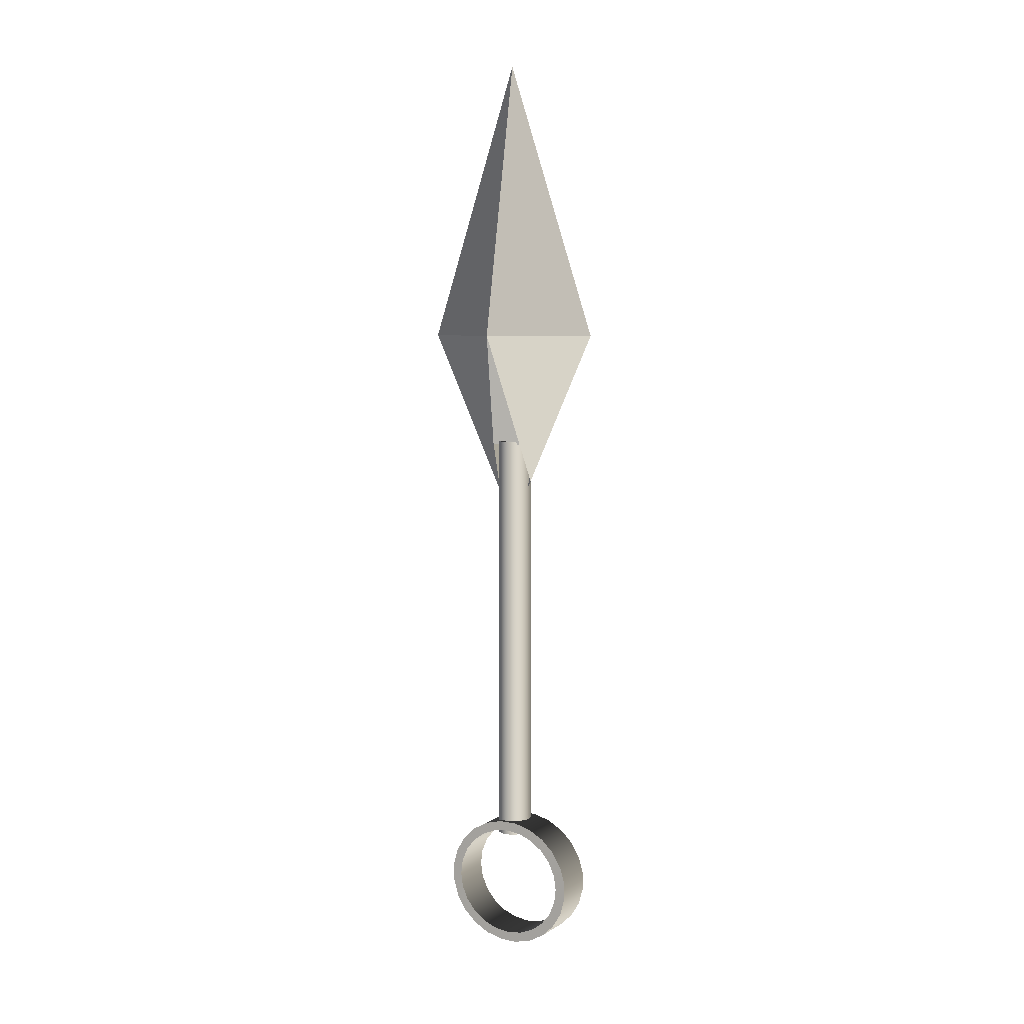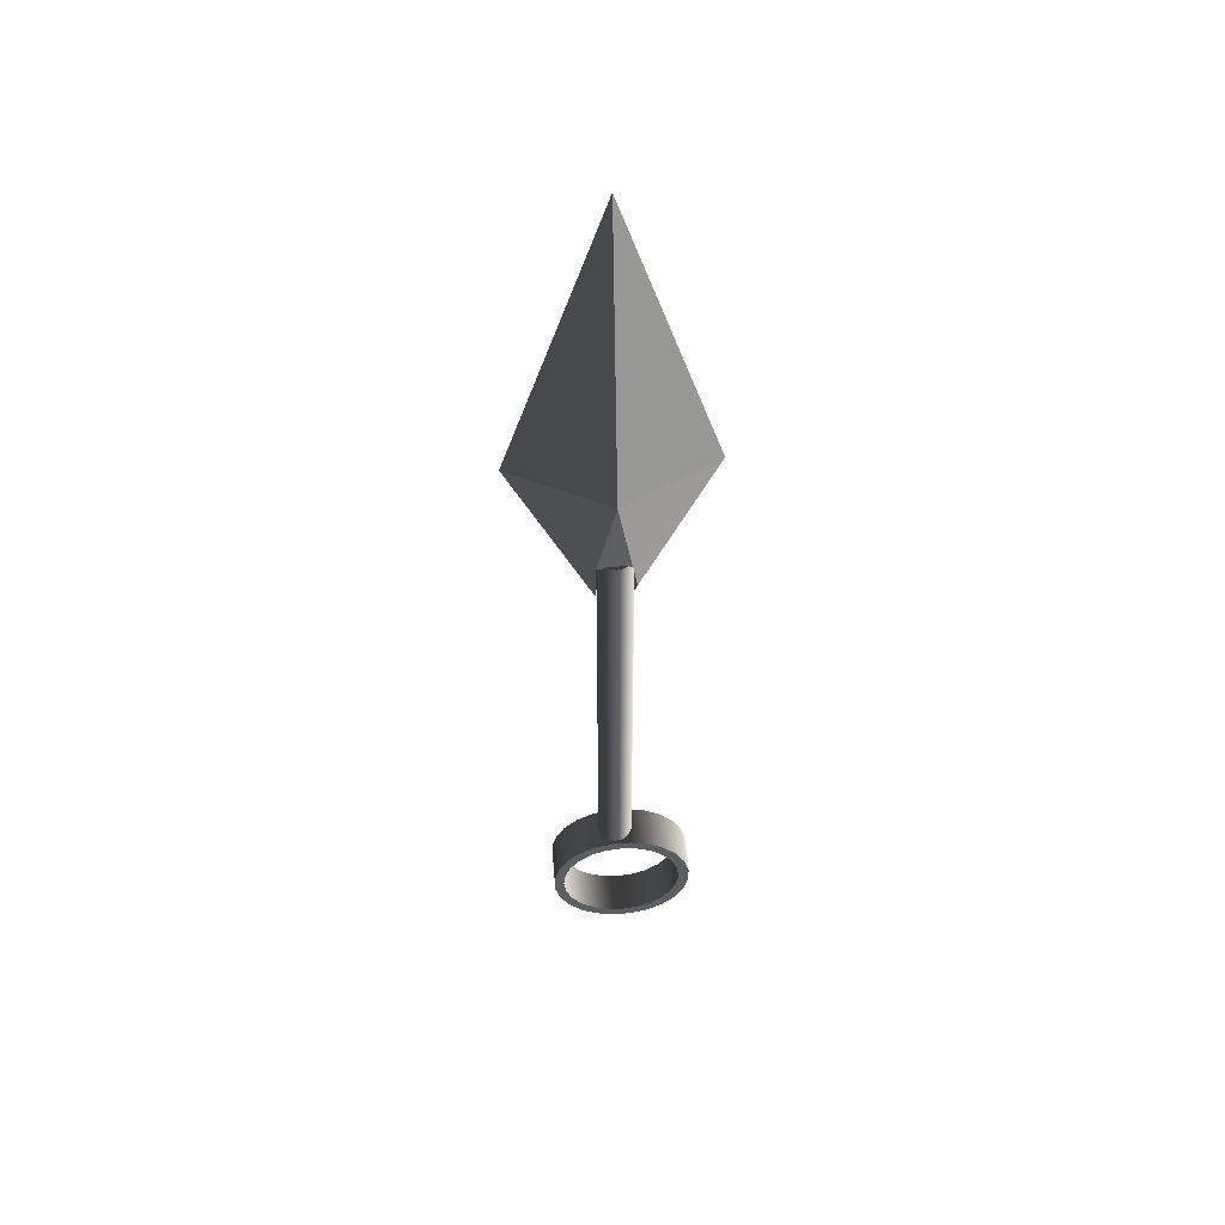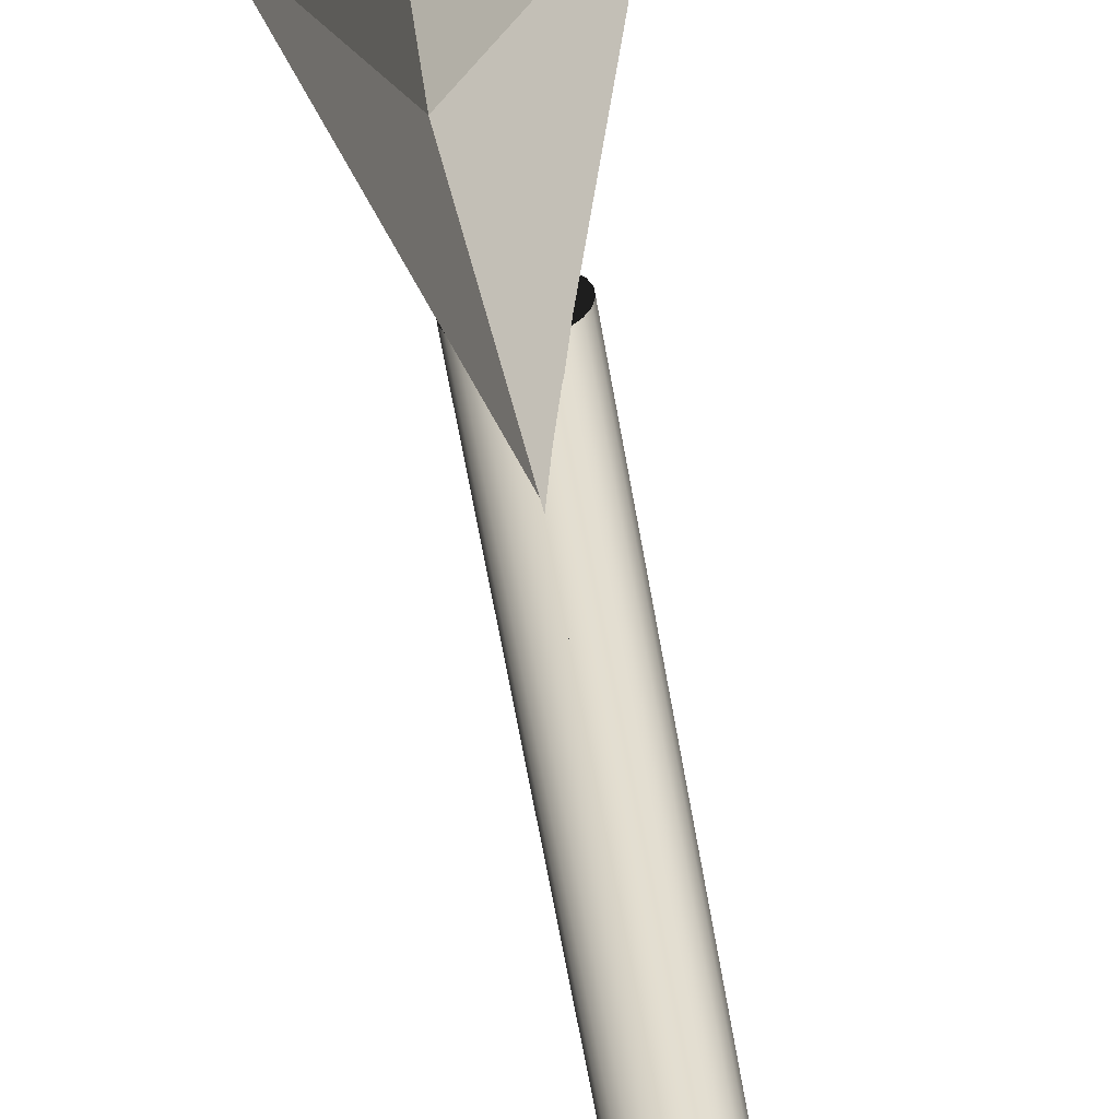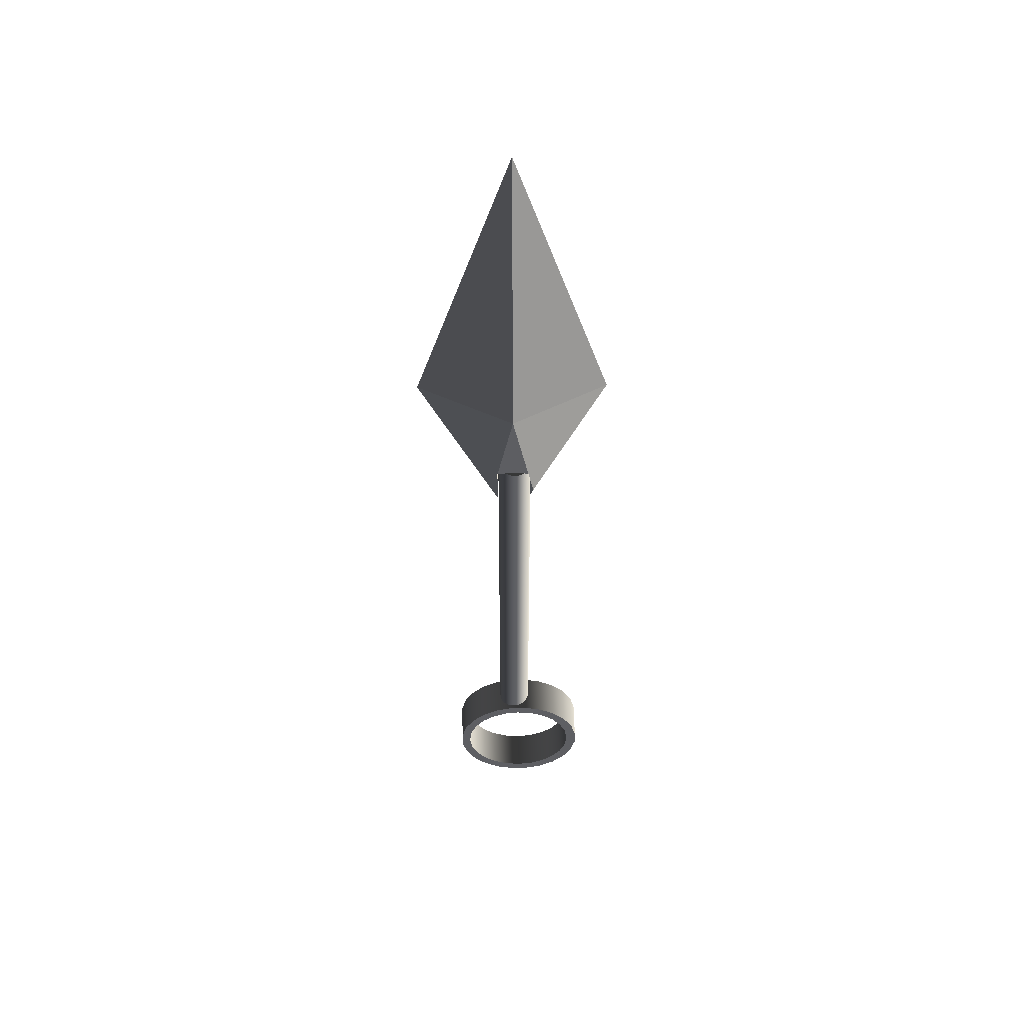
<metadata>
{"format":"obj","ext":"obj","renderer":"f3d","projection":"perspective","resolution":1024,"background":"white","views":[{"elev":6.4,"azim":-59.4,"up":"+Z"},{"elev":49.4,"azim":-94.7,"up":"+Z"},{"elev":-54.7,"azim":9.0,"up":"+Y"},{"elev":48.7,"azim":-91.1,"up":"+Z"}]}
</metadata>
<code>
v 0.000173 -0.02321 0.0465
v 0.000173 0.02321 0.0465
v 0.000173 0 0.1153
v 0.000173 -0 0.0465
v -0.01269 -0 0.0465
v 0.01269 -0 0.0465
v 0.000173 0.009239 0.0171
v -0.003126 -0.004144 0.01819
v 0.003909 -0.00391 0.01979
v -0.003126 0.003803 0.01819
v 0.003909 0.003588 0.01979
v 0.000173 -0.009614 0.01715
v -0.003126 -0.000171 0.01819
v 0.003909 -0 0.01979
v 0.000173 0.003663 0.005372
v 0.000173 -0.005574 0.008425
v 0.000173 -0.004787 0.006726
v -0.000646 0.003405 0.01891
v 0.00182 0.003309 0.01891
v 0.000594 0.003498 0.01891
v -0.001816 0.003035 0.01891
v 0.000594 0.003498 -0.08643
v -0.000646 0.003405 -0.08643
v -0.001816 0.003035 -0.08643
v 0.002948 0.002851 0.01891
v 0.00182 0.003309 -0.08643
v -0.002836 0.002415 -0.08643
v -0.002836 0.002415 0.01891
v 0.002948 0.002851 -0.08643
v 0.0039 0.002154 0.01891
v -0.003637 0.001586 0.01891
v 0.0039 0.002154 -0.08643
v -0.003637 0.001586 -0.08643
v 0.004614 0.001267 0.01891
v -0.004164 0.000606 0.01891
v 0.004614 0.001267 -0.08643
v -0.004164 0.000606 -0.08643
v 0.005038 0.00025 0.01891
v 0.005038 0.00025 -0.08643
v -0.004382 -0.00046 0.01891
v -0.004382 -0.00046 -0.08643
v 0.005146 -0.000829 0.01891
v 0.005146 -0.000829 -0.08643
v -0.004274 -0.001538 0.01891
v -0.004274 -0.001538 -0.08643
v 0.004929 -0.001894 0.01891
v 0.004929 -0.001894 -0.08643
v -0.003849 -0.002556 0.01891
v -0.003849 -0.002556 -0.08643
v 0.004402 -0.002875 0.01891
v 0.004402 -0.002875 -0.08643
v -0.003136 -0.003443 0.01891
v -0.003136 -0.003443 -0.08643
v 0.003601 -0.003704 0.01891
v 0.003601 -0.003704 -0.08643
v -0.002183 -0.004139 -0.08643
v -0.002183 -0.004139 0.01891
v 0.00258 -0.004324 0.01891
v -0.001056 -0.004598 -0.08643
v 0.00258 -0.004324 -0.08643
v -0.001056 -0.004598 0.01891
v 0.00141 -0.004693 0.01891
v 0.00017 -0.004786 -0.08643
v 0.00141 -0.004693 -0.08643
v 0.00017 -0.004786 0.01891
v 0.00017 -0.004786 0.001469
v 0.004987 -0.008489 -0.08382
v 0.004987 0.000387 -0.08275
v 0.004987 -0.004125 -0.08273
v 0.004987 0.00474 -0.08388
v -0.005326 -0.004125 -0.08273
v -0.005326 -0.008489 -0.08382
v 0.004987 -0.01241 -0.08594
v -0.005326 0.000387 -0.08275
v -0.005326 -0.01241 -0.08594
v 0.004987 -0.001696 -0.08502
v -0.005326 0.00474 -0.08388
v -0.005326 -0.01561 -0.08896
v 0.004987 -0.005509 -0.08547
v 0.004987 0.008636 -0.08604
v -0.005326 -0.001696 -0.08502
v 0.004987 -0.01561 -0.08896
v -0.005326 -0.00907 -0.08684
v 0.004987 -0.00907 -0.08684
v 0.004987 0.002109 -0.08552
v -0.005326 0.008636 -0.08604
v -0.005326 -0.005509 -0.08547
v 0.004987 -0.01789 -0.09267
v -0.005326 -0.01214 -0.08904
v -0.005326 0.002109 -0.08552
v 0.004987 0.005648 -0.08695
v 0.004987 0.01181 -0.08909
v -0.005326 -0.01789 -0.09267
v 0.004987 -0.01214 -0.08904
v -0.005326 0.005648 -0.08695
v -0.005326 0.01181 -0.08909
v 0.004987 -0.01908 -0.09681
v 0.004987 -0.0145 -0.09192
v -0.005326 -0.0145 -0.09192
v -0.005326 0.008678 -0.08919
v 0.004987 0.008678 -0.08919
v -0.005326 0.01405 -0.09281
v -0.005326 -0.01908 -0.09681
v 0.004987 -0.016 -0.09529
v -0.005326 -0.016 -0.09529
v 0.004987 0.01405 -0.09281
v 0.004987 -0.0191 -0.1011
v 0.004987 -0.01653 -0.0989
v 0.004987 0.01099 -0.09211
v -0.005326 0.0152 -0.09696
v -0.005326 0.01099 -0.09211
v -0.005326 -0.01653 -0.0989
v -0.005326 -0.0191 -0.1011
v 0.004987 0.01244 -0.09549
v 0.004987 0.0152 -0.09696
v -0.005326 0.01244 -0.09549
v 0.004987 -0.01795 -0.1052
v 0.004987 -0.01605 -0.1025
v -0.005326 -0.01605 -0.1025
v -0.005326 0.01517 -0.1013
v -0.005326 0.01291 -0.09912
v -0.005326 -0.01795 -0.1052
v 0.004987 0.01291 -0.09912
v 0.004987 0.01517 -0.1013
v 0.004987 -0.01571 -0.109
v 0.004987 -0.01461 -0.1059
v -0.005326 -0.01461 -0.1059
v -0.005326 0.01399 -0.1054
v -0.005326 0.01238 -0.1027
v 0.004987 0.01238 -0.1027
v -0.005326 -0.01571 -0.109
v 0.004987 0.01399 -0.1054
v -0.005326 -0.01254 -0.112
v 0.004987 -0.01229 -0.1088
v -0.005326 -0.01229 -0.1088
v -0.005326 0.01171 -0.1091
v -0.005326 0.01088 -0.1061
v 0.004987 0.01088 -0.1061
v 0.004987 -0.01254 -0.112
v -0.005326 -0.009264 -0.1111
v 0.004987 -0.009264 -0.1111
v 0.004987 0.01171 -0.1091
v -0.005326 -0.008641 -0.1142
v -0.005326 -0.005725 -0.1125
v 0.004987 0.008506 -0.1121
v -0.005326 0.00852 -0.109
v 0.004987 0.00852 -0.109
v 0.004987 -0.008641 -0.1142
v 0.004987 -0.005725 -0.1125
v -0.005326 0.008506 -0.1121
v 0.004987 0.005454 -0.1112
v -0.005326 0.005454 -0.1112
v -0.005326 -0.004289 -0.1153
v -0.005326 -0.00192 -0.113
v 0.004987 -0.00192 -0.113
v 0.004987 0.004587 -0.1142
v 0.004987 0.001894 -0.1126
v 0.004987 -0.004289 -0.1153
v -0.005326 0.004587 -0.1142
v -0.005326 0.001894 -0.1126
v -0.005326 0.000223 -0.1153
v 0.004987 0.000223 -0.1153
g mesh1_mesh1-geometry
f 1 2 3
f 2 1 4
f 3 2 1
f 4 1 2
f 2 3 5
f 6 3 2
f 5 3 1
f 1 3 6
f 1 5 4
f 4 5 1
f 1 4 6
f 6 4 1
f 5 2 4
f 4 2 5
f 4 2 6
f 6 2 4
f 5 3 4
f 4 3 5
f 2 5 7
f 3 6 4
f 4 6 3
f 7 6 2
f 5 1 8
f 9 1 6
f 4 10 5
f 5 10 4
f 4 8 5
f 5 8 4
f 11 4 6
f 6 4 11
f 9 4 6
f 6 4 9
f 10 7 5
f 6 7 11
f 12 8 1
f 13 5 8
f 1 9 12
f 9 6 14
f 4 11 10
f 10 11 4
f 10 5 13
f 4 9 8
f 8 9 4
f 14 6 11
f 11 7 10
f 10 7 11
f 7 10 15
f 15 11 7
f 12 8 9
f 9 8 12
f 8 12 16
f 9 13 8
f 8 13 9
f 9 16 12
f 14 13 9
f 9 13 14
f 13 11 10
f 10 11 13
f 10 11 15
f 15 11 10
f 11 13 14
f 14 13 11
f 16 9 17
g mesh1_mesh1-geometry
f 5 3 2
f 2 3 6
f 1 3 5
f 6 3 1
f 7 5 2
f 2 6 7
f 8 1 5
f 6 1 9
f 5 7 10
f 11 7 6
f 1 8 12
f 8 5 13
f 12 9 1
f 14 6 9
f 13 5 10
f 11 6 14
f 15 10 7
f 7 11 15
f 16 12 8
f 12 16 9
f 17 9 16
g mesh2_mesh2-geometry
f 18 19 20
f 19 18 21
f 20 19 18
f 21 18 19
f 20 22 19
f 18 23 20
f 21 24 18
f 19 21 25
f 25 21 19
f 26 19 22
f 22 20 23
f 23 18 24
f 24 21 27
f 25 21 28
f 28 21 25
f 19 26 25
f 26 23 22
f 22 23 26
f 23 26 24
f 24 26 23
f 28 27 21
f 24 29 27
f 27 29 24
f 25 28 30
f 30 28 25
f 29 25 26
f 24 26 29
f 29 26 24
f 28 31 27
f 27 29 32
f 32 29 27
f 30 28 31
f 31 28 30
f 25 29 30
f 33 27 31
f 32 30 29
f 27 32 33
f 33 32 27
f 30 31 34
f 34 31 30
f 31 35 33
f 32 36 30
f 33 32 36
f 36 32 33
f 34 31 35
f 35 31 34
f 34 30 36
f 37 33 35
f 33 36 37
f 37 36 33
f 34 35 38
f 38 35 34
f 36 39 34
f 35 40 37
f 37 36 39
f 39 36 37
f 38 35 40
f 40 35 38
f 38 34 39
f 41 37 40
f 37 39 41
f 41 39 37
f 38 40 42
f 42 40 38
f 39 43 38
f 40 44 41
f 41 39 43
f 43 39 41
f 42 40 44
f 44 40 42
f 42 38 43
f 45 41 44
f 41 43 45
f 45 43 41
f 42 44 46
f 46 44 42
f 43 47 42
f 44 48 45
f 45 43 47
f 47 43 45
f 46 44 48
f 48 44 46
f 46 42 47
f 49 45 48
f 45 47 49
f 49 47 45
f 46 48 50
f 50 48 46
f 47 51 46
f 48 52 49
f 49 47 51
f 51 47 49
f 50 48 52
f 52 48 50
f 50 46 51
f 53 49 52
f 49 51 53
f 53 51 49
f 50 52 54
f 54 52 50
f 51 55 50
f 53 52 56
f 53 51 55
f 55 51 53
f 54 52 57
f 57 52 54
f 54 50 55
f 57 56 52
f 53 55 56
f 56 55 53
f 54 57 58
f 58 57 54
f 54 55 58
f 56 57 59
f 56 55 60
f 60 55 56
f 58 57 61
f 61 57 58
f 60 58 55
f 61 59 57
f 56 60 59
f 59 60 56
f 58 61 62
f 62 61 58
f 58 60 62
f 59 61 63
f 59 60 64
f 64 60 59
f 62 61 65
f 65 61 62
f 64 62 60
f 63 61 66
f 59 64 63
f 63 64 59
f 65 66 61
f 62 64 65
f 66 65 63
f 63 65 64
g mesh2_mesh2-geometry
f 19 22 20
f 20 23 18
f 18 24 21
f 22 19 26
f 23 20 22
f 24 18 23
f 27 21 24
f 25 26 19
f 21 27 28
f 26 25 29
f 27 31 28
f 30 29 25
f 31 27 33
f 29 30 32
f 33 35 31
f 30 36 32
f 36 30 34
f 35 33 37
f 34 39 36
f 37 40 35
f 39 34 38
f 40 37 41
f 38 43 39
f 41 44 40
f 43 38 42
f 44 41 45
f 42 47 43
f 45 48 44
f 47 42 46
f 48 45 49
f 46 51 47
f 49 52 48
f 51 46 50
f 52 49 53
f 50 55 51
f 56 52 53
f 55 50 54
f 52 56 57
f 58 55 54
f 59 57 56
f 55 58 60
f 57 59 61
f 62 60 58
f 63 61 59
f 60 62 64
f 66 61 63
f 61 66 65
f 65 64 62
f 63 65 66
f 64 65 63
g mesh3_mesh3-geometry
f 67 68 69
f 68 67 70
f 68 71 69
f 69 72 67
f 70 67 73
f 70 74 68
f 71 68 74
f 72 69 71
f 75 67 72
f 67 75 73
f 70 73 76
f 74 70 77
f 74 72 71
f 72 77 75
f 78 73 75
f 76 73 79
f 76 80 70
f 80 77 70
f 72 74 77
f 75 77 81
f 73 78 82
f 75 83 78
f 79 73 84
f 79 81 76
f 80 76 85
f 77 80 86
f 86 81 77
f 75 81 87
f 78 88 82
f 84 73 82
f 75 87 83
f 78 83 89
f 84 87 79
f 81 79 87
f 90 76 81
f 76 90 85
f 80 85 91
f 92 86 80
f 81 86 90
f 88 78 93
f 94 82 88
f 84 82 94
f 87 84 83
f 83 94 89
f 78 89 93
f 95 85 90
f 85 95 91
f 80 91 92
f 86 92 96
f 90 86 95
f 93 97 88
f 94 88 98
f 94 83 84
f 94 99 89
f 93 89 99
f 100 91 95
f 92 91 101
f 92 102 96
f 95 86 96
f 97 93 103
f 104 88 97
f 98 88 104
f 99 94 98
f 93 99 105
f 91 100 101
f 95 96 100
f 92 101 106
f 102 92 106
f 100 96 102
f 93 105 103
f 103 107 97
f 104 97 108
f 105 98 104
f 98 105 99
f 100 109 101
f 106 101 109
f 106 110 102
f 100 102 111
f 103 105 112
f 107 103 113
f 108 97 107
f 112 104 108
f 104 112 105
f 109 100 111
f 106 109 114
f 110 106 115
f 116 102 110
f 111 102 116
f 103 112 113
f 113 117 107
f 108 107 118
f 108 119 112
f 111 114 109
f 106 114 115
f 115 120 110
f 116 110 121
f 114 111 116
f 113 112 119
f 117 113 122
f 118 107 117
f 119 108 118
f 115 114 123
f 120 115 124
f 121 110 120
f 123 116 121
f 116 123 114
f 113 119 122
f 122 125 117
f 118 117 126
f 118 127 119
f 115 123 124
f 124 128 120
f 121 120 129
f 121 130 123
f 122 119 127
f 125 122 131
f 126 117 125
f 127 118 126
f 124 123 130
f 128 124 132
f 129 120 128
f 130 121 129
f 122 127 131
f 133 125 131
f 126 125 134
f 126 135 127
f 124 130 132
f 132 136 128
f 129 128 137
f 129 138 130
f 131 127 135
f 125 133 139
f 131 140 133
f 134 125 141
f 135 126 134
f 132 130 138
f 136 132 142
f 137 128 136
f 138 129 137
f 131 135 140
f 143 139 133
f 141 125 139
f 133 140 144
f 141 135 134
f 132 138 142
f 145 136 142
f 137 136 146
f 137 147 138
f 135 141 140
f 139 143 148
f 133 144 143
f 141 139 149
f 140 149 144
f 142 138 147
f 136 145 150
f 142 151 145
f 146 136 152
f 147 137 146
f 149 140 141
f 153 148 143
f 149 139 148
f 143 144 154
f 155 144 149
f 142 147 151
f 156 150 145
f 152 136 150
f 145 151 157
f 152 147 146
f 148 153 158
f 143 159 153
f 149 148 155
f 144 155 154
f 154 159 143
f 147 152 151
f 150 156 159
f 145 157 156
f 152 150 160
f 151 160 157
f 161 158 153
f 156 148 158
f 153 159 161
f 156 155 148
f 157 154 155
f 160 159 154
f 160 151 152
f 162 159 156
f 160 150 159
f 156 157 155
f 154 157 160
f 158 161 162
f 156 158 162
f 159 162 161
g mesh3_mesh3-geometry
f 69 68 67
f 70 67 68
f 69 71 68
f 67 72 69
f 73 67 70
f 68 74 70
f 74 68 71
f 71 69 72
f 72 67 75
f 73 75 67
f 76 73 70
f 77 70 74
f 71 72 74
f 75 77 72
f 75 73 78
f 79 73 76
f 70 80 76
f 70 77 80
f 77 74 72
f 81 77 75
f 82 78 73
f 78 83 75
f 84 73 79
f 76 81 79
f 85 76 80
f 86 80 77
f 77 81 86
f 87 81 75
f 82 88 78
f 82 73 84
f 83 87 75
f 89 83 78
f 79 87 84
f 87 79 81
f 81 76 90
f 85 90 76
f 91 85 80
f 80 86 92
f 90 86 81
f 93 78 88
f 88 82 94
f 94 82 84
f 83 84 87
f 89 94 83
f 93 89 78
f 90 85 95
f 91 95 85
f 92 91 80
f 96 92 86
f 95 86 90
f 88 97 93
f 98 88 94
f 84 83 94
f 89 99 94
f 99 89 93
f 95 91 100
f 101 91 92
f 96 102 92
f 96 86 95
f 103 93 97
f 97 88 104
f 104 88 98
f 98 94 99
f 105 99 93
f 101 100 91
f 100 96 95
f 106 101 92
f 106 92 102
f 102 96 100
f 103 105 93
f 97 107 103
f 108 97 104
f 104 98 105
f 99 105 98
f 101 109 100
f 109 101 106
f 102 110 106
f 111 102 100
f 112 105 103
f 113 103 107
f 107 97 108
f 108 104 112
f 105 112 104
f 111 100 109
f 114 109 106
f 115 106 110
f 110 102 116
f 116 102 111
f 113 112 103
f 107 117 113
f 118 107 108
f 112 119 108
f 109 114 111
f 115 114 106
f 110 120 115
f 121 110 116
f 116 111 114
f 119 112 113
f 122 113 117
f 117 107 118
f 118 108 119
f 123 114 115
f 124 115 120
f 120 110 121
f 121 116 123
f 114 123 116
f 122 119 113
f 117 125 122
f 126 117 118
f 119 127 118
f 124 123 115
f 120 128 124
f 129 120 121
f 123 130 121
f 127 119 122
f 131 122 125
f 125 117 126
f 126 118 127
f 130 123 124
f 132 124 128
f 128 120 129
f 129 121 130
f 131 127 122
f 131 125 133
f 134 125 126
f 127 135 126
f 132 130 124
f 128 136 132
f 137 128 129
f 130 138 129
f 135 127 131
f 139 133 125
f 133 140 131
f 141 125 134
f 134 126 135
f 138 130 132
f 142 132 136
f 136 128 137
f 137 129 138
f 140 135 131
f 133 139 143
f 139 125 141
f 144 140 133
f 134 135 141
f 142 138 132
f 142 136 145
f 146 136 137
f 138 147 137
f 140 141 135
f 148 143 139
f 143 144 133
f 149 139 141
f 144 149 140
f 147 138 142
f 150 145 136
f 145 151 142
f 152 136 146
f 146 137 147
f 141 140 149
f 143 148 153
f 148 139 149
f 154 144 143
f 149 144 155
f 151 147 142
f 145 150 156
f 150 136 152
f 157 151 145
f 146 147 152
f 158 153 148
f 153 159 143
f 155 148 149
f 154 155 144
f 143 159 154
f 151 152 147
f 159 156 150
f 156 157 145
f 160 150 152
f 157 160 151
f 153 158 161
f 158 148 156
f 161 159 153
f 148 155 156
f 155 154 157
f 154 159 160
f 152 151 160
f 156 159 162
f 159 150 160
f 155 157 156
f 160 157 154
f 162 161 158
f 162 158 156
f 161 162 159
g mesh4_mesh4-geometry
l 2 4
l 3 4
l 4 1
l 4 5
l 4 6
g mesh5_mesh5-geometry
l 10 11
g mesh6_mesh6-geometry
l 8 9
l 66 8
g mesh7_mesh7-geometry
l 54 58
l 50 54
l 58 62
l 46 50
l 62 65
l 42 46
l 65 61
l 38 42
l 61 57
l 34 38
l 57 52
l 30 34
l 52 48
l 25 30
l 48 44
l 19 25
l 44 40
l 20 19
l 40 35
l 18 20
l 35 31
l 21 18
l 31 28
l 28 21
g mesh8_mesh8-geometry
l 55 60
l 51 55
l 60 64
l 47 51
l 64 63
l 43 47
l 63 59
l 39 43
l 59 56
l 36 39
l 56 53
l 32 36
l 53 49
l 29 32
l 49 45
l 26 29
l 45 41
l 22 26
l 41 37
l 23 22
l 37 33
l 24 23
l 33 27
l 27 24

</code>
